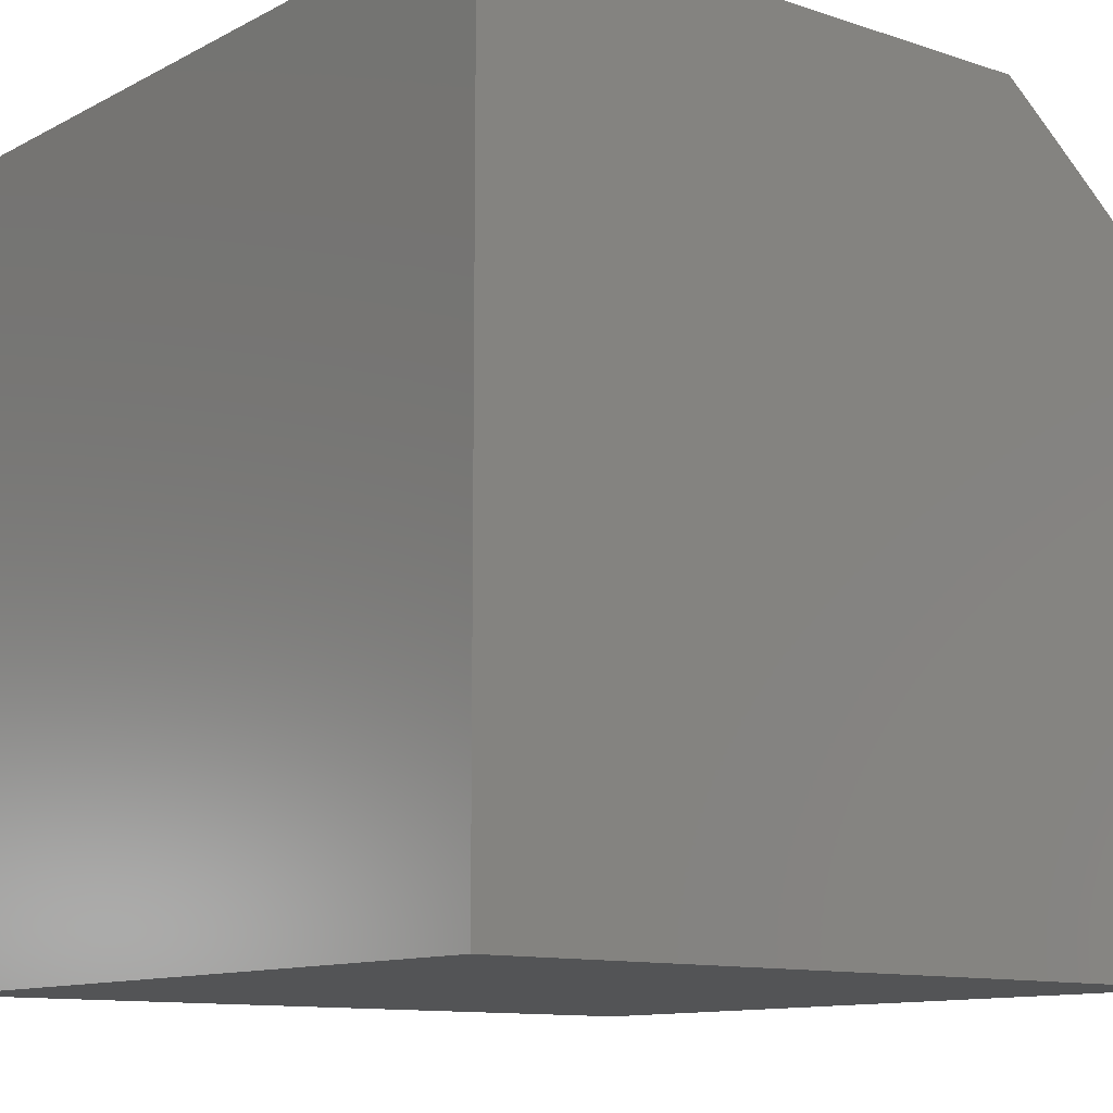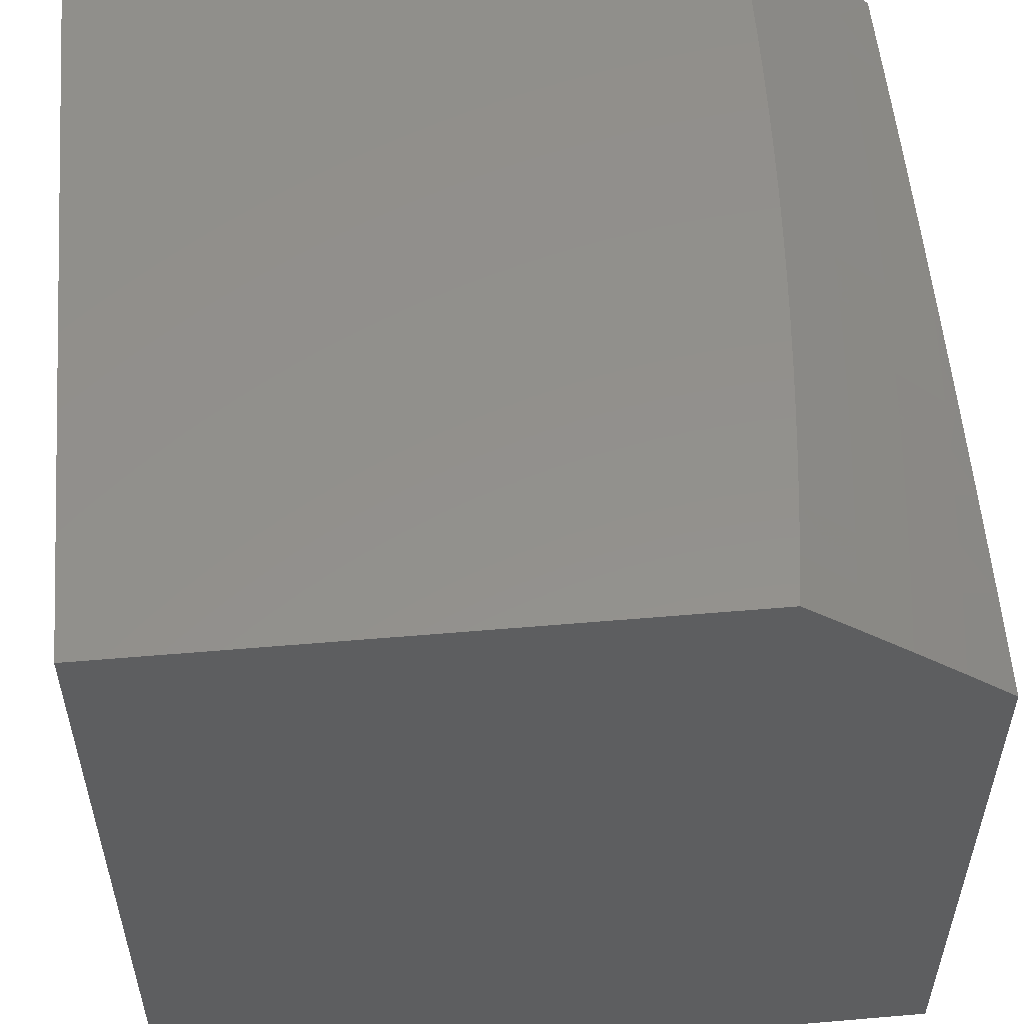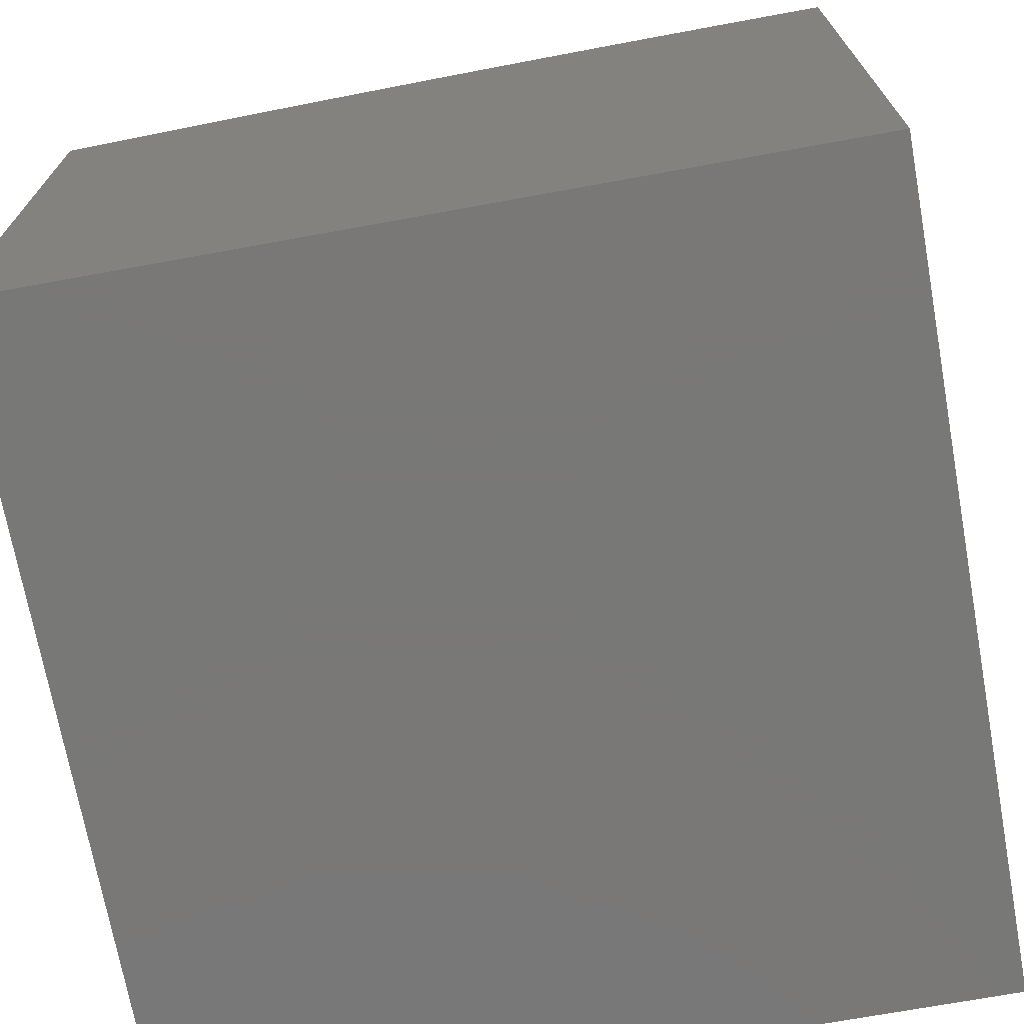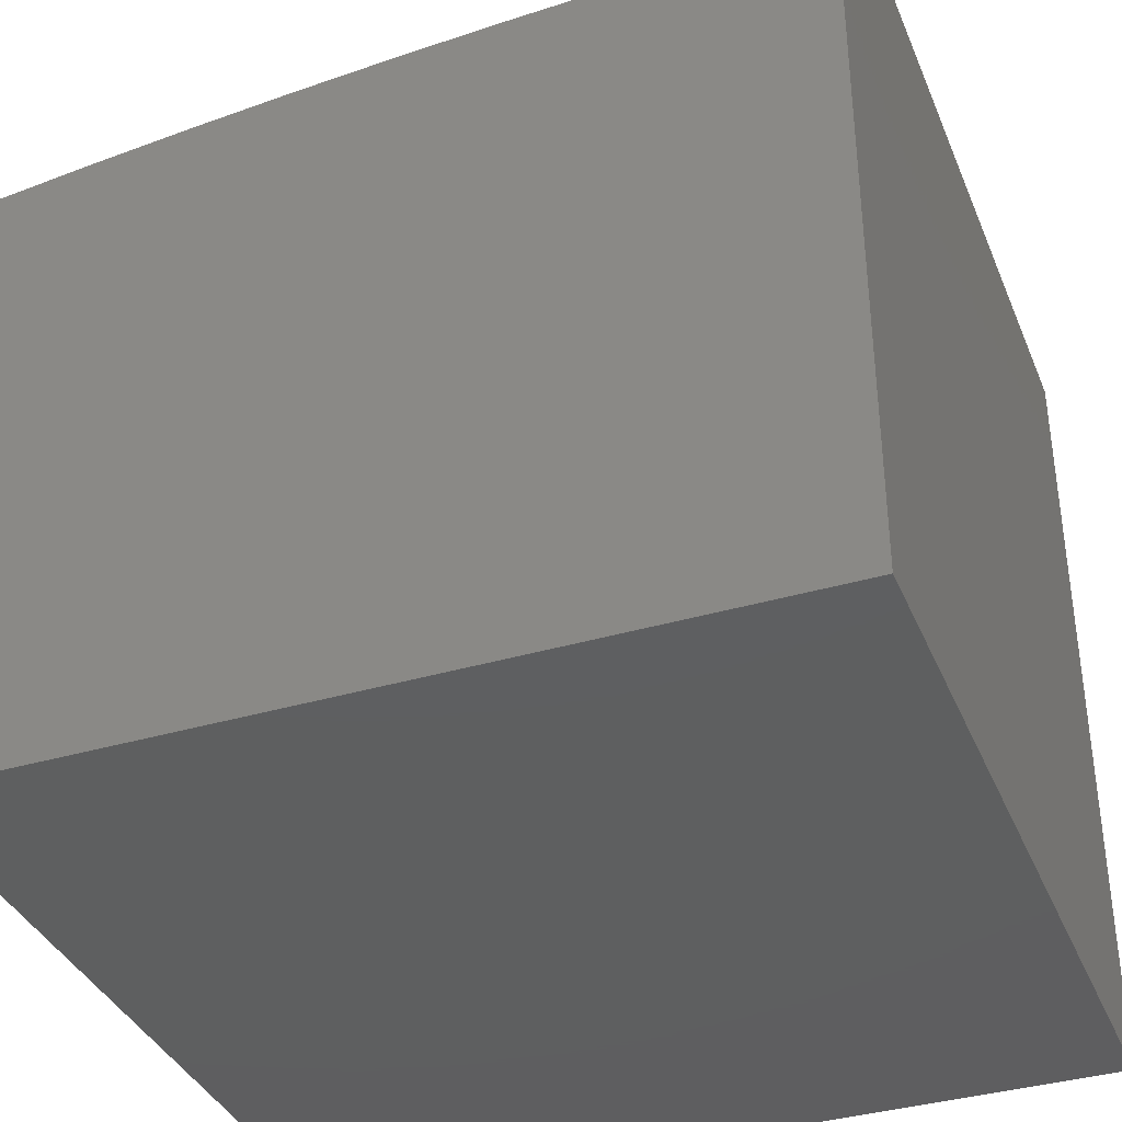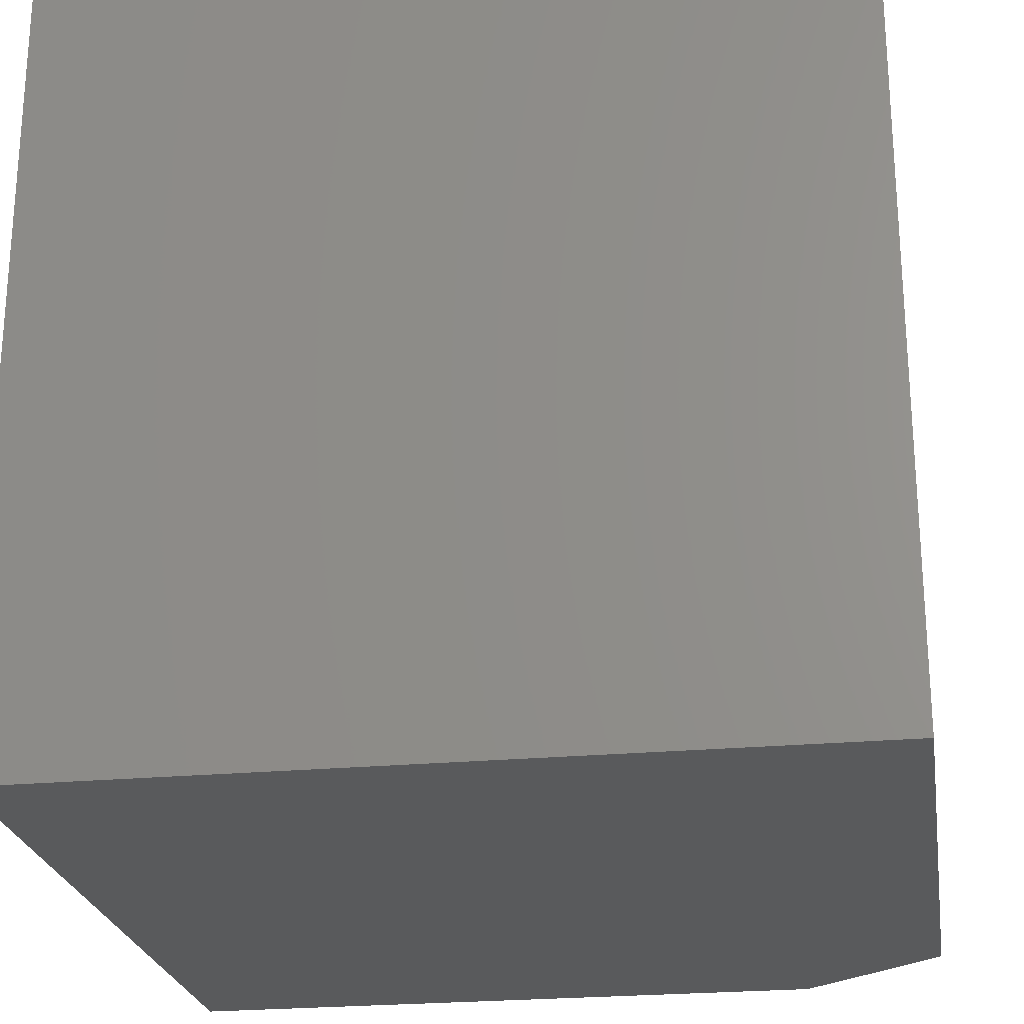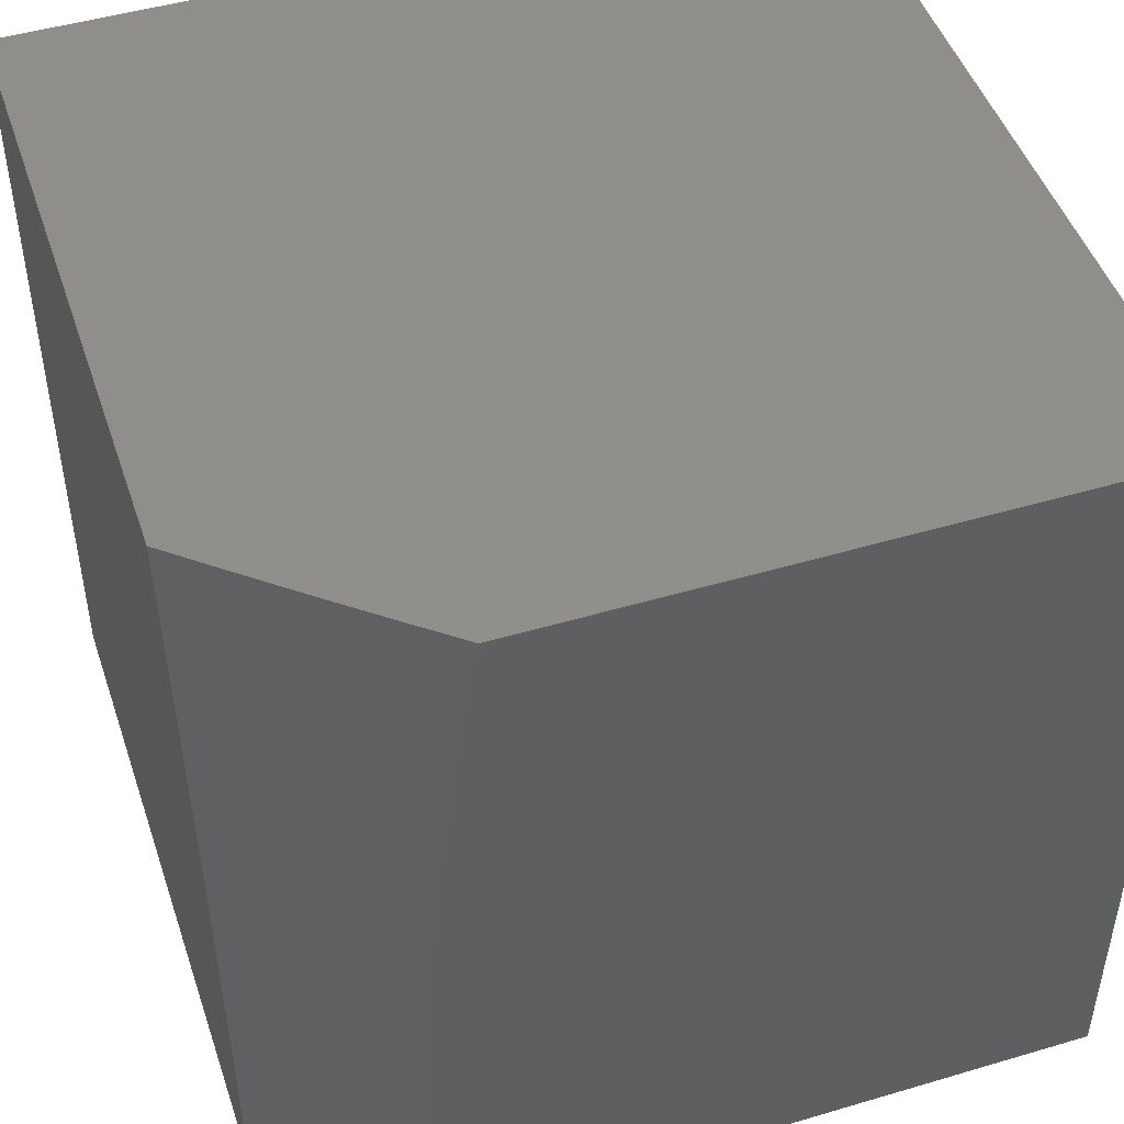
<metadata>
{"format":"stl","ext":"stl","renderer":"f3d","projection":"perspective","resolution":1024,"background":"white","views":[{"elev":-11.3,"azim":141.2,"up":"+Z"},{"elev":54.3,"azim":174.8,"up":"+Z"},{"elev":-71.1,"azim":-79.7,"up":"+Z"},{"elev":-37.0,"azim":-69.1,"up":"+Z"},{"elev":-24.1,"azim":-171.1,"up":"+Y"},{"elev":47.8,"azim":-18.4,"up":"+Y"}]}
</metadata>
<code>
# stl→obj: 75 verts, 146 faces
v -6.937 1 8.843
v -7 1 8.79
v -6.942 0.9624 8.844
v -7 0.8755 8.805
v -6.952 0.897 8.844
v -6.96 0.8319 8.844
v -6.898 0.8244 8.896
v -6.905 0.7599 8.896
v -6.843 0.753 8.948
v -6.85 0.6893 8.948
v -6.786 0.6889 9
v -6.792 0.6265 9
v -6.856 0.6257 8.948
v -6.798 0.564 9
v -6.862 0.5623 8.948
v -6.803 0.5015 9
v -6.867 0.499 8.948
v -6.807 0.4389 9
v -6.871 0.436 8.948
v -6.811 0.3763 9
v -6.875 0.3731 8.948
v -6.815 0.3137 9
v -6.878 0.3104 8.948
v -6.817 0.251 9
v -6.881 0.2479 8.948
v -6.819 0.1883 9
v -6.883 0.1856 8.948
v -6.821 0.1255 9
v -6.885 0.1234 8.948
v -6.822 0.06278 9
v -6.885 0.06163 8.948
v -6.822 -8.166e-16 9
v -6.911 -4.083e-16 8.927
v -6.949 0.0622 8.896
v -7 0 8.854
v -7 0.1254 8.853
v -6.948 0.1245 8.896
v -6.946 0.1873 8.896
v -7 0.7509 8.818
v -6.968 0.7668 8.844
v -6.912 0.6956 8.896
v -6.975 0.7019 8.844
v -7 0.6261 8.829
v -6.981 0.6372 8.844
v -6.987 0.5726 8.844
v -6.925 0.5674 8.896
v -6.93 0.5036 8.896
v -7 0.5011 8.838
v -6.993 0.5082 8.844
v -6.934 0.44 8.896
v -6.997 0.4439 8.844
v -7 0.3759 8.845
v -6.938 0.3765 8.896
v -6.942 0.3132 8.896
v -7 0.2507 8.85
v -6.944 0.2501 8.896
v -6.779 0.7512 9
v -6.835 0.8169 8.948
v -6.889 0.889 8.896
v -6.771 0.8135 9
v -6.827 0.8809 8.948
v -6.88 0.9537 8.896
v -6.763 0.8758 9
v -6.818 0.9451 8.948
v -6.873 1 8.896
v -6.754 0.9379 9
v -6.809 1 8.948
v -6.745 1 9
v -6.919 0.6315 8.896
v -7 1 8
v -6 1 8
v -6 1 9
v -6 0 9
v -6 0 8
v -7 0 8
f 1 2 3
f 3 2 4
f 3 4 5
f 5 4 6
f 5 6 7
f 7 6 8
f 7 8 9
f 9 8 10
f 9 10 11
f 11 10 12
f 12 10 13
f 12 13 14
f 14 13 15
f 14 15 16
f 16 15 17
f 16 17 18
f 18 17 19
f 18 19 20
f 20 19 21
f 20 21 22
f 22 21 23
f 22 23 24
f 24 23 25
f 24 25 26
f 26 25 27
f 26 27 28
f 28 27 29
f 28 29 30
f 30 29 31
f 30 31 32
f 32 31 33
f 33 31 34
f 33 34 35
f 35 34 36
f 36 34 37
f 36 37 38
f 38 37 29
f 38 29 27
f 4 39 6
f 6 39 40
f 6 40 8
f 8 40 41
f 8 41 10
f 10 41 13
f 40 39 42
f 42 39 43
f 42 43 44
f 44 43 45
f 44 45 46
f 46 45 47
f 46 47 17
f 17 47 19
f 43 48 45
f 45 48 49
f 45 49 47
f 47 49 50
f 47 50 19
f 19 50 21
f 49 48 51
f 51 48 52
f 51 52 53
f 53 52 54
f 53 54 23
f 23 54 25
f 52 55 54
f 54 55 56
f 54 56 25
f 25 56 27
f 56 55 38
f 38 55 36
f 11 57 9
f 9 57 58
f 9 58 7
f 7 58 59
f 7 59 5
f 5 59 3
f 57 60 58
f 58 60 61
f 58 61 59
f 59 61 62
f 59 62 3
f 3 62 1
f 60 63 61
f 61 63 64
f 61 64 62
f 62 64 65
f 62 65 1
f 63 66 64
f 64 66 67
f 64 67 65
f 66 68 67
f 40 42 41
f 41 42 69
f 41 69 13
f 13 69 15
f 15 69 46
f 46 69 44
f 44 69 42
f 17 15 46
f 49 51 50
f 50 51 53
f 50 53 21
f 21 53 23
f 38 27 56
f 34 31 37
f 37 31 29
f 2 1 70
f 70 1 65
f 70 65 71
f 71 65 67
f 71 67 68
f 68 72 71
f 68 66 72
f 72 66 63
f 72 63 60
f 60 57 72
f 72 57 11
f 72 11 12
f 12 14 72
f 72 14 73
f 73 14 16
f 73 16 18
f 18 20 73
f 73 20 22
f 73 22 24
f 24 26 73
f 73 26 28
f 73 28 30
f 30 32 73
f 74 75 71
f 71 75 70
f 73 32 74
f 74 32 33
f 74 33 75
f 75 33 35
f 35 36 75
f 75 36 55
f 75 55 52
f 52 48 75
f 75 48 70
f 70 48 43
f 70 43 39
f 39 4 70
f 70 4 2
f 73 74 72
f 72 74 71

</code>
